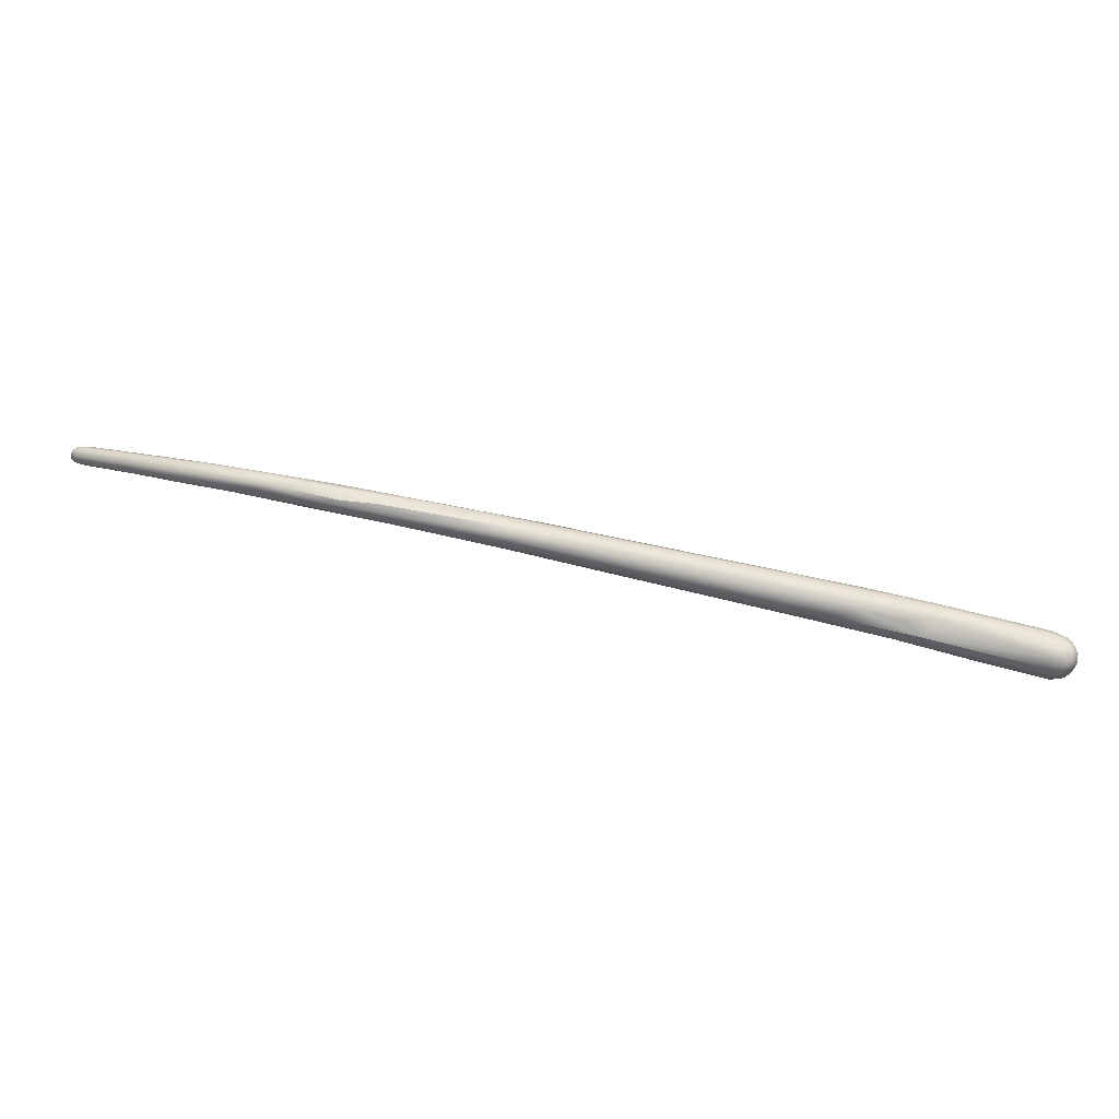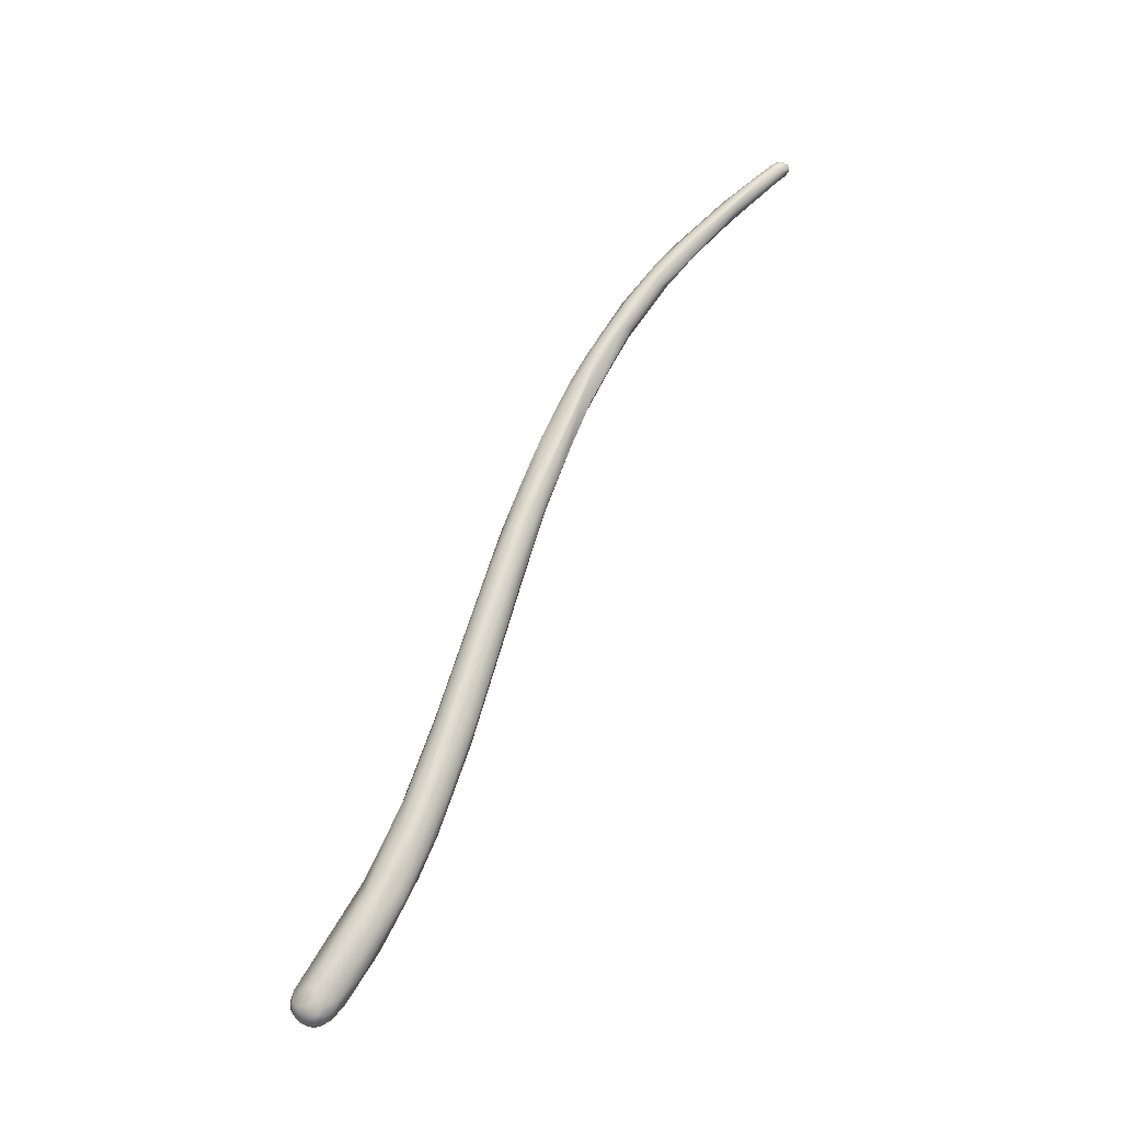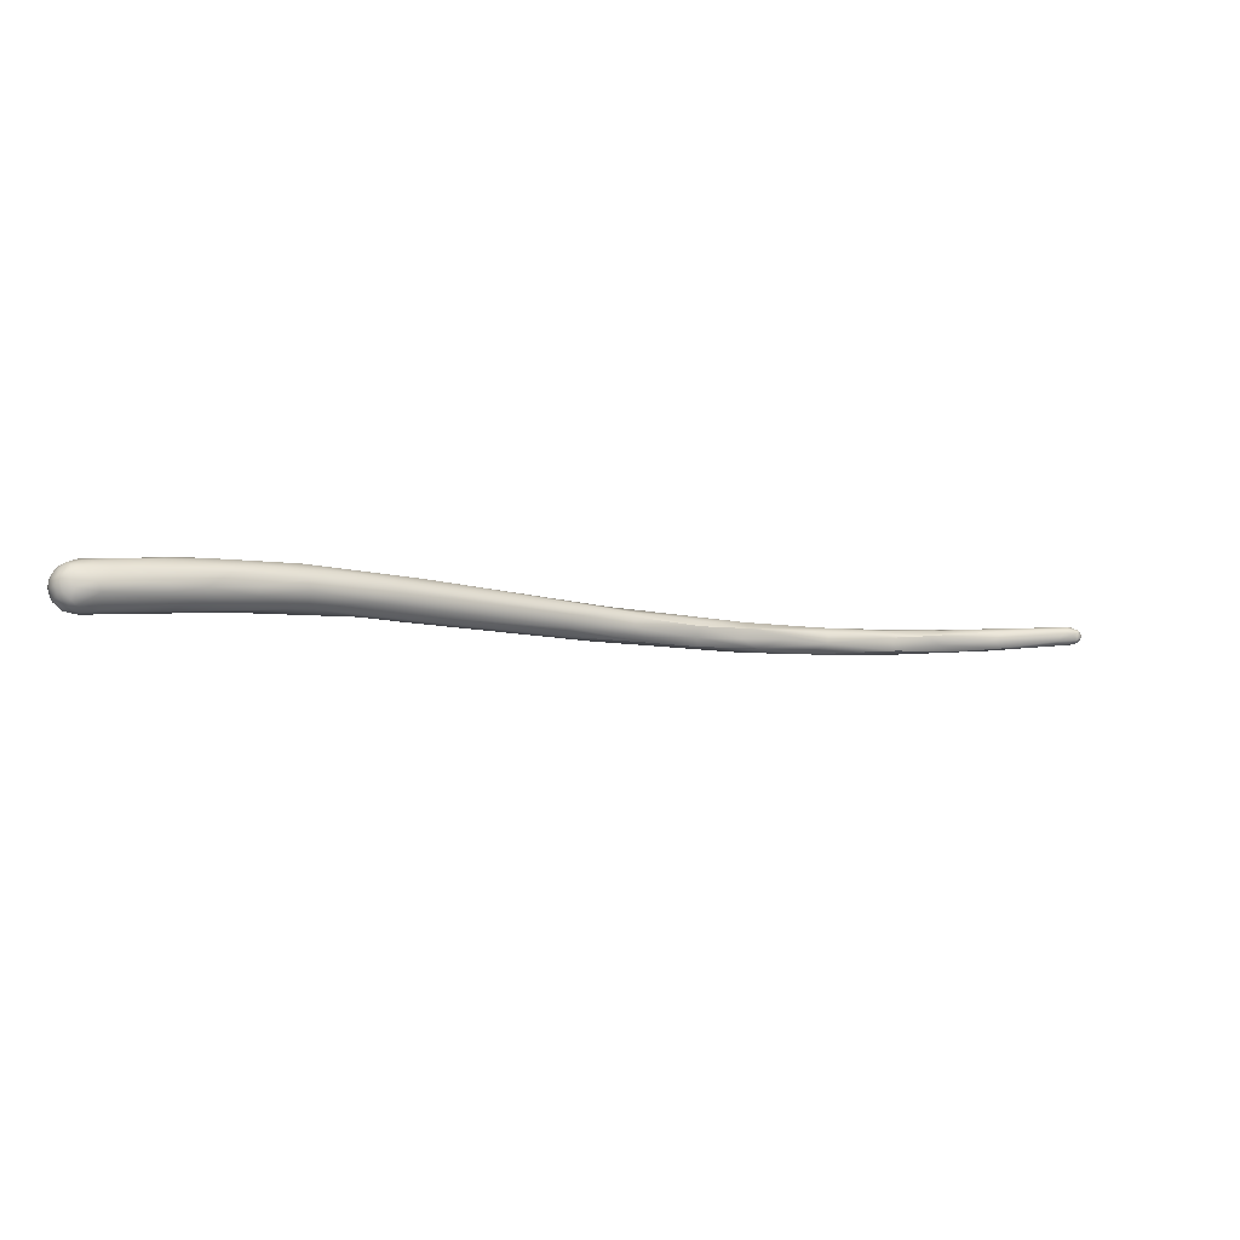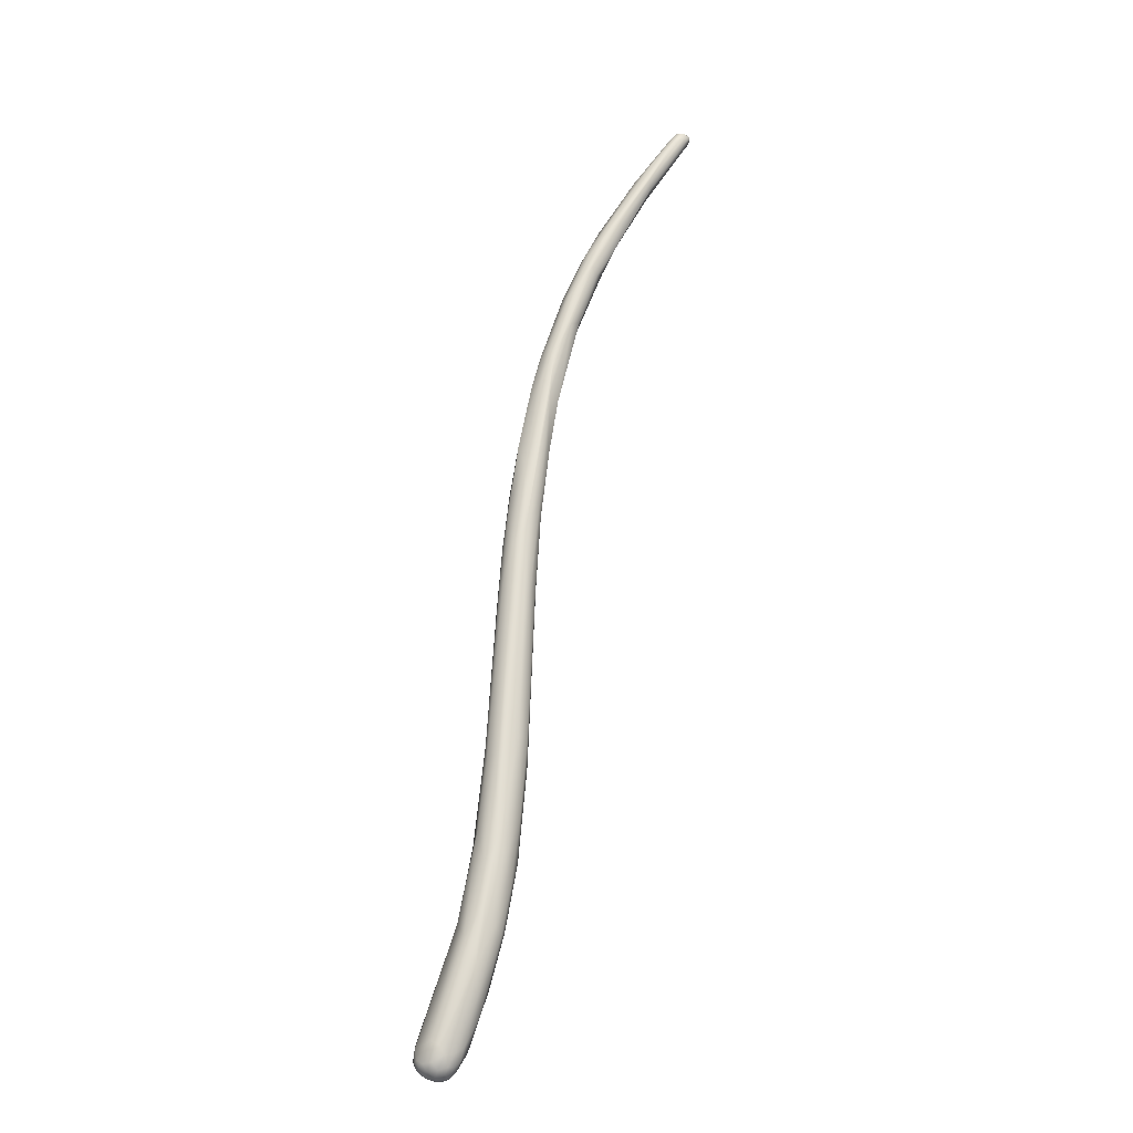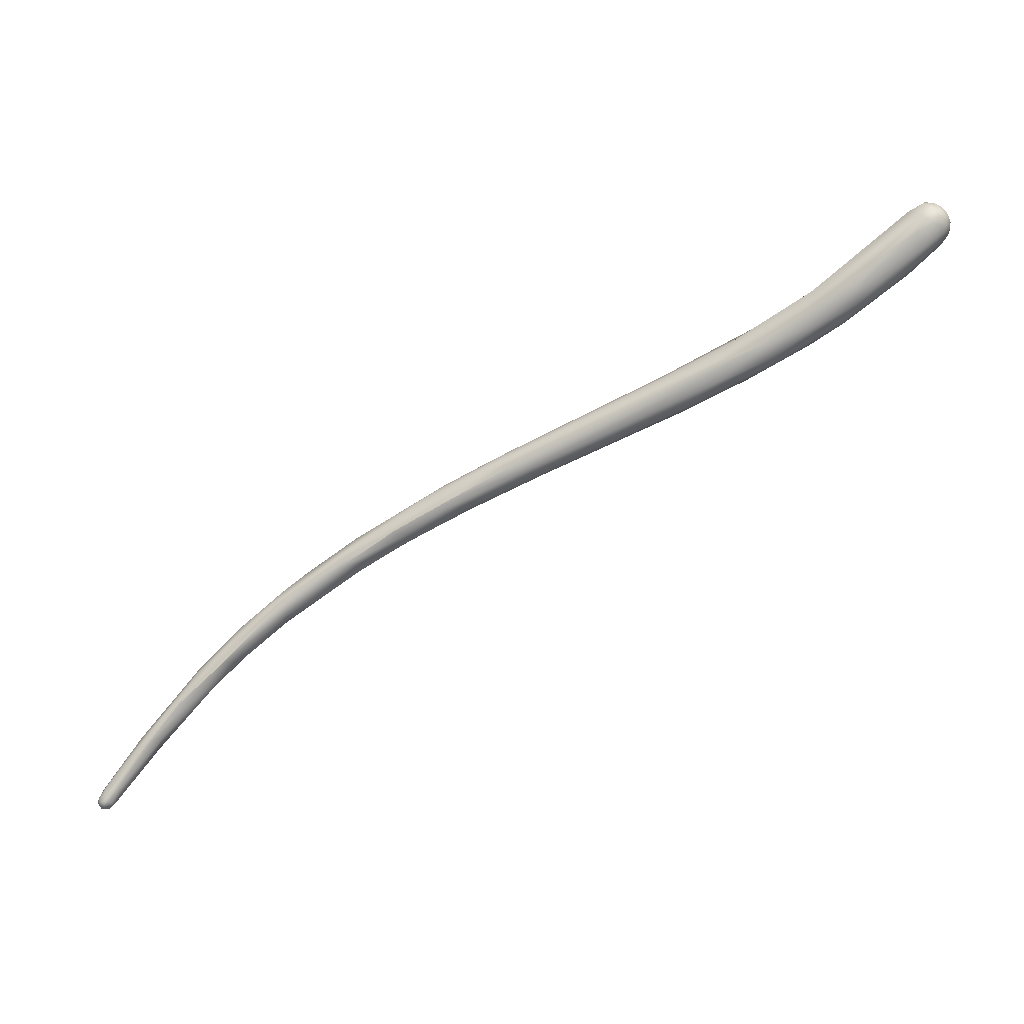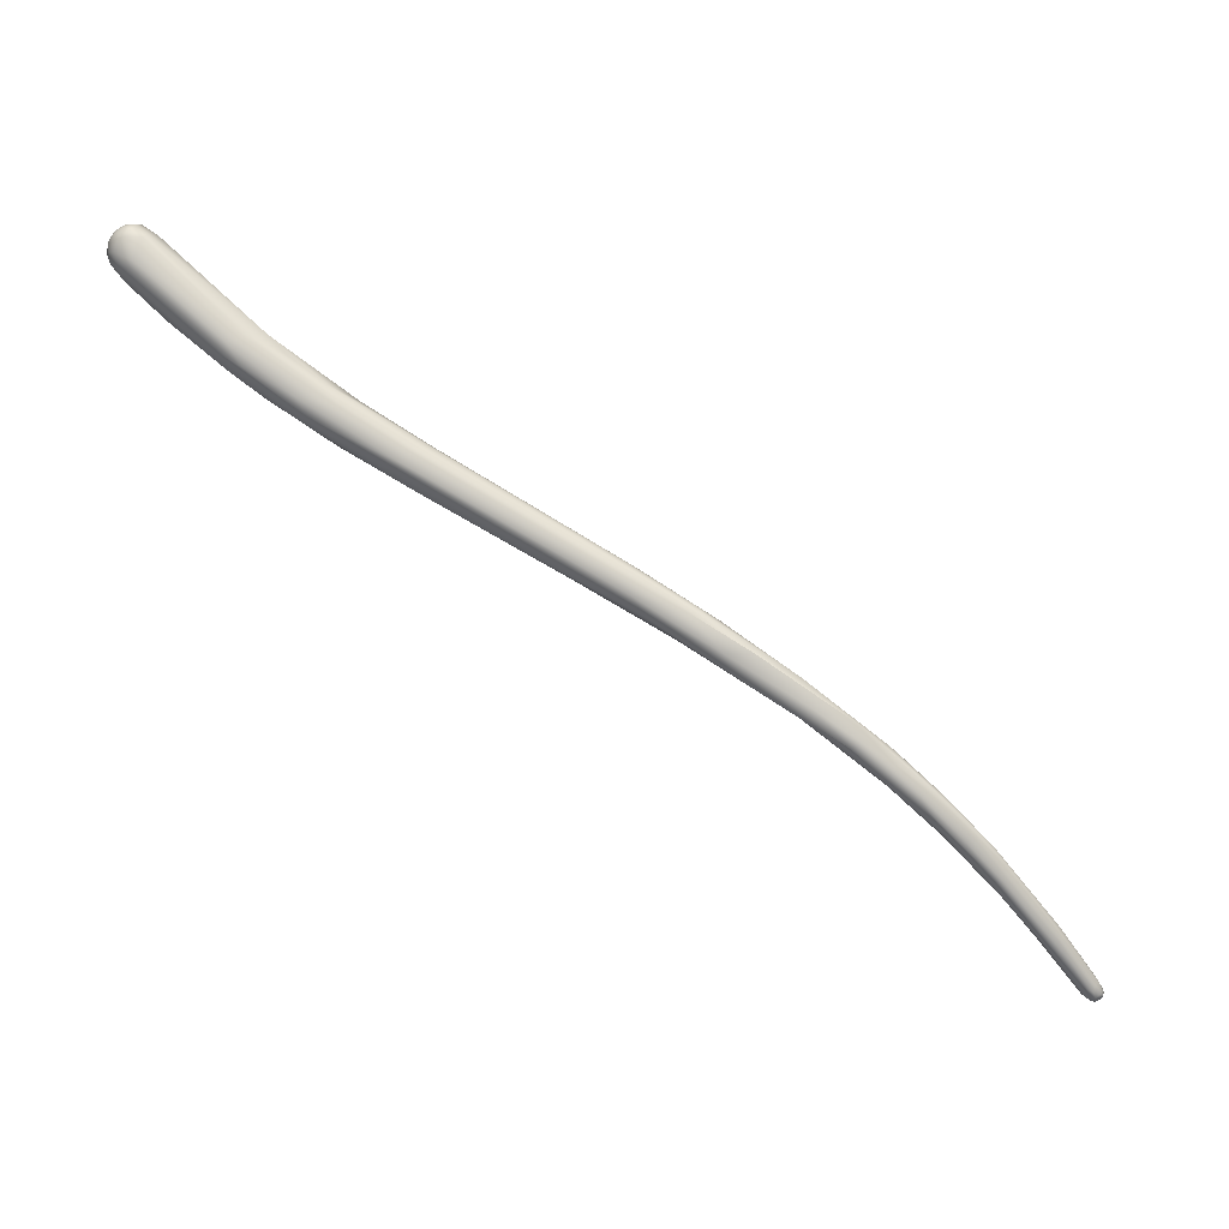
<metadata>
{"format":"obj","ext":"obj","renderer":"f3d","projection":"perspective","resolution":1024,"background":"white","views":[{"elev":3.5,"azim":-23.1,"up":"+Y"},{"elev":55.0,"azim":86.0,"up":"+Y"},{"elev":-29.6,"azim":122.6,"up":"+Y"},{"elev":55.3,"azim":72.1,"up":"+Y"},{"elev":-16.0,"azim":5.0,"up":"+Z"},{"elev":38.0,"azim":-170.4,"up":"+Z"}]}
</metadata>
<code>
v -113.8 -60.95 1163
v -113.8 -61.55 1163
v -113.8 -60.94 1164
v -113.8 -61.24 1164
v -113.7 -61.55 1164
v -113.5 -61.25 1163
v -113.8 -61.25 1163
v -113.6 -61.55 1163
v -113.6 -60.65 1164
v -113.5 -61.84 1164
v -113.5 -60.65 1164
v -113.6 -60.95 1164
v -113.5 -60.96 1163
v -113.5 -61.89 1163
v -113.3 -61.28 1165
v -113.2 -61.53 1163
v -113.2 -60.56 1163
v -113.2 -61.9 1163
v -113.2 -62.04 1163
v -113.2 -60.34 1164
v -113 -62.11 1164
v -112.9 -60.38 1164
v -113 -60.7 1165
v -112.9 -61.88 1165
v -112.9 -60.95 1163
v -112.6 -61.26 1163
v -112.9 -61.87 1163
v -112.9 -62.06 1163
v -112.9 -62.15 1164
v -112.5 -60.44 1164
v -112.6 -61.97 1163
v -112.5 -62.15 1164
v -112.1 -60.33 1165
v -112 -60.73 1164
v -112.3 -61.58 1163
v -112.1 -62.33 1165
v -111.7 -61.32 1164
v -111.6 -62.15 1165
v -110.3 -60.77 1168
v -109.5 -62.22 1170
v -109 -61.55 1170
v -108.2 -61.03 1169
v -107.7 -61.59 1169
v -108.3 -63.08 1169
v -107.2 -62.7 1169
v -107.9 -63.18 1171
v -104.3 -61.9 1173
v -105.4 -63.74 1173
v -104.5 -61.73 1174
v -104.3 -62.7 1176
v -103.4 -63.64 1174
v -103.8 -61.69 1174
v -102.5 -61.91 1176
v -103.5 -63.88 1176
v -103.5 -63.34 1176
v -102.3 -63 1174
v -101.9 -62.77 1178
v -101.7 -63.36 1178
v -99.56 -63.71 1177
v -101.1 -62.31 1178
v -99.79 -62.42 1178
v -100.6 -64.62 1177
v -100.6 -64.74 1178
v -98.95 -63.06 1178
v -99.16 -64.27 1181
v -97.49 -62.85 1181
v -97.23 -63.16 1181
v -97.72 -63.98 1182
v -94.43 -64.25 1181
v -94.38 -65.46 1181
v -94.08 -63.64 1182
v -95.91 -65.61 1183
v -94.36 -65.49 1184
v -93.87 -66.33 1183
v -92.26 -64.3 1185
v -92.17 -65.42 1186
v -90.38 -66.14 1184
v -91.32 -64.02 1185
v -87.3 -64.94 1186
v -88.54 -67.37 1186
v -89.05 -65.74 1188
v -87.85 -65.03 1188
v -87.82 -67.68 1187
v -86.96 -67 1189
v -86.78 -66.05 1186
v -86.39 -67.21 1186
v -82.46 -66.62 1188
v -82 -67.34 1188
v -83.07 -68.78 1189
v -83.01 -66.91 1191
v -82.03 -68.43 1189
v -80.63 -66.34 1191
v -79.9 -69.05 1192
v -77.75 -69.74 1191
v -78.71 -68.42 1193
v -77.63 -67.92 1194
v -77.95 -69.08 1194
v -77.29 -70.17 1192
v -76.66 -67.76 1191
v -75.45 -68.57 1191
v -75.5 -69.6 1191
v -74.05 -67.59 1193
v -72.84 -68.03 1195
v -73.43 -69.34 1196
v -73.22 -71.09 1195
v -73.89 -69.65 1196
v -72.97 -70.63 1196
v -70.16 -71.98 1195
v -69.33 -71.62 1194
v -69.66 -69.26 1197
v -71.2 -70.74 1197
v -69.54 -69.83 1197
v -68.72 -70.73 1194
v -67.96 -69.44 1195
v -68.12 -70.18 1194
v -67.88 -70.92 1198
v -54.59 -72.09 1200
v -54.53 -73.04 1199
v -55.08 -73.47 1203
v -55.69 -74.33 1203
v -54.85 -75.65 1202
v -55.7 -74.95 1202
v -53.41 -74.88 1200
v -52.43 -74.33 1200
v -53.66 -72.23 1202
v -53.27 -76.01 1201
v -53.58 -73.07 1203
v -50.47 -76.13 1201
v -49.26 -76.57 1205
v -50.71 -76.86 1203
v -47.66 -74.43 1202
v -47.76 -74.53 1206
v -46.75 -75.93 1207
v -44.19 -76.25 1203
v -44.4 -74.35 1204
v -45.42 -73.87 1205
v -45.69 -78.01 1204
v -44.89 -77.06 1203
v -44.57 -74.31 1206
v -41.56 -75.94 1205
v -43.23 -76.89 1209
v -41.31 -78.55 1209
v -40.92 -77.99 1205
v -40 -75.2 1208
v -41.16 -78.64 1206
v -40.27 -76.71 1210
v -40.85 -79.44 1209
v -38.71 -75.94 1207
v -38.46 -77.52 1206
v -38.17 -76.9 1207
v -37.15 -79.21 1208
v -38.64 -75.91 1210
v -37.17 -80.21 1209
v -35.9 -76.29 1210
v -35.12 -80.14 1209
v -34.45 -79.58 1209
v -35.79 -81.01 1211
v -33.4 -77.47 1210
v -32.13 -78.89 1211
v -30.67 -81.3 1212
v -29.91 -80.64 1212
v -29.81 -78.89 1213
v -31.55 -82.16 1214
v -30.52 -82.49 1215
v -29.86 -82.34 1214
v -29.5 -82.36 1215
v -30.97 -77.99 1215
v -30.1 -79.2 1217
v -30.38 -77.82 1215
v -29.51 -78.94 1217
v -32.07 -81.2 1216
v -31.82 -80.04 1217
v -31.2 -79.45 1217
v -30.42 -80.15 1217
v -30.39 -81.01 1217
v -30.07 -79.85 1217
v -29.81 -80.44 1217
v -29.48 -79.55 1217
v -29.53 -81.36 1217
v -29.47 -80.15 1217
v -29.48 -80.75 1217
v -31.05 -82.29 1215
v -30.65 -81.66 1217
v -30.06 -82.19 1216
v -29.52 -82.29 1216
v -29.43 -78.54 1214
v -29.38 -78.23 1215
v -28.51 -78.94 1215
v -28.87 -79.52 1213
v -28.92 -81.3 1214
v -28.47 -79.29 1214
v -28.3 -80.17 1214
v -28.05 -80.13 1215
v -28.12 -80.76 1215
v -28.14 -79.56 1215
v -29.21 -82.06 1214
v -28.57 -81.62 1215
v -29.24 -78.47 1216
v -28.55 -78.97 1216
v -28.89 -79.27 1216
v -28.9 -81.06 1217
v -28.91 -79.89 1217
v -28.9 -80.44 1217
v -28.37 -81.06 1216
v -28.58 -79.93 1216
v -28.58 -80.57 1216
v -28.03 -80.42 1215
v -28.18 -81.04 1215
v -28.23 -79.83 1216
v -28.19 -80.45 1216
v -29.21 -81.81 1216
v -28.91 -81.99 1215
v -28.88 -81.75 1216
v -28.58 -81.66 1215
v -113.5 -61.25 1163
v -113.5 -60.96 1163
v -113.2 -60.56 1163
v -113.2 -60.56 1163
v -112.9 -60.95 1163
v -108.3 -63.08 1169
v -105.4 -63.74 1173
v -102.3 -63 1174
v -100.6 -64.62 1177
v -92.17 -65.42 1186
v -89.05 -65.74 1188
v -86.78 -66.05 1186
v -82 -67.34 1188
v -83.07 -68.78 1189
v -83.01 -66.91 1191
v -77.29 -70.17 1192
v -41.31 -78.55 1209
g grp1
f 1 7 4
f 7 8 2
f 4 7 2
f 9 17 1
f 3 9 1
f 1 4 3
f 2 5 4
f 2 10 5
f 13 6 7
f 6 16 8
f 6 8 7
f 13 1 17
f 7 1 13
f 8 14 2
f 9 20 17
f 2 14 10
f 11 20 9
f 3 11 9
f 12 23 11
f 12 11 3
f 4 12 3
f 5 15 4
f 12 4 15
f 215 216 25
f 16 215 25
f 16 18 8
f 14 8 18
f 14 18 19
f 19 21 14
f 21 10 14
f 20 11 22
f 22 11 23
f 5 10 24
f 24 10 21
f 24 15 5
f 23 12 15
f 25 26 16
f 217 30 219
f 25 216 218
f 16 26 27
f 18 16 27
f 20 30 217
f 27 28 18
f 28 19 18
f 28 29 19
f 29 21 19
f 36 21 29
f 22 23 39
f 21 46 24
f 26 35 27
f 35 31 27
f 27 31 28
f 33 30 20
f 31 32 28
f 32 29 28
f 36 29 32
f 33 20 22
f 22 39 33
f 21 36 46
f 34 219 30
f 219 34 26
f 33 42 30
f 42 34 30
f 31 35 38
f 31 38 32
f 38 36 32
f 34 43 37
f 34 37 26
f 37 35 26
f 42 43 34
f 37 38 35
f 15 41 23
f 23 41 39
f 52 42 33
f 41 15 40
f 38 44 36
f 15 24 40
f 52 33 39
f 46 40 24
f 44 38 45
f 220 46 36
f 43 45 37
f 42 47 43
f 37 45 38
f 44 45 51
f 49 39 41
f 39 49 52
f 52 49 53
f 52 47 42
f 48 44 51
f 221 46 220
f 46 54 40
f 55 40 54
f 46 63 54
f 63 46 221
f 41 40 50
f 40 55 50
f 49 41 50
f 47 56 43
f 51 62 48
f 223 63 221
f 45 43 222
f 222 51 45
f 55 54 65
f 61 47 52
f 61 52 53
f 65 54 63
f 47 61 64
f 56 47 64
f 222 59 51
f 59 62 51
f 60 53 49
f 50 55 58
f 49 50 57
f 58 57 50
f 58 55 65
f 64 59 56
f 61 53 66
f 66 53 60
f 58 68 57
f 68 58 65
f 60 49 57
f 60 57 67
f 63 72 65
f 69 59 64
f 67 66 60
f 67 57 68
f 59 70 62
f 74 63 223
f 74 72 63
f 74 62 70
f 70 59 69
f 78 61 66
f 61 71 64
f 64 71 69
f 68 73 76
f 78 66 67
f 67 68 75
f 224 75 68
f 78 67 75
f 78 71 61
f 68 65 73
f 73 65 72
f 69 85 70
f 69 71 226
f 77 70 85
f 75 82 78
f 75 81 82
f 83 72 74
f 73 72 83
f 73 84 76
f 73 83 84
f 79 71 78
f 70 80 74
f 80 83 74
f 80 70 77
f 85 86 77
f 75 224 81
f 80 77 86
f 226 71 79
f 89 83 80
f 105 83 89
f 76 84 225
f 90 82 81
f 85 88 86
f 102 79 78
f 80 86 91
f 80 91 228
f 225 84 229
f 226 79 87
f 226 87 227
f 86 88 91
f 82 90 92
f 92 90 96
f 78 82 92
f 93 84 83
f 95 229 84
f 96 229 95
f 227 87 99
f 87 79 99
f 100 227 99
f 102 78 92
f 103 102 92
f 84 93 97
f 84 97 95
f 91 101 94
f 228 91 94
f 88 101 91
f 100 101 88
f 98 228 94
f 103 92 96
f 96 110 103
f 83 105 93
f 230 105 89
f 104 96 95
f 79 102 99
f 95 97 106
f 105 107 93
f 93 107 97
f 99 114 100
f 102 114 99
f 100 114 115
f 98 94 109
f 100 113 101
f 101 113 109
f 109 94 101
f 104 95 106
f 104 106 116
f 96 104 112
f 112 104 116
f 97 107 111
f 97 111 106
f 106 111 116
f 125 103 110
f 109 108 98
f 105 230 108
f 105 122 107
f 112 110 96
f 111 107 122
f 100 115 113
f 136 102 103
f 136 103 125
f 110 127 125
f 116 119 112
f 110 112 127
f 112 119 127
f 120 111 122
f 116 111 120
f 119 116 120
f 117 114 102
f 130 105 108
f 117 102 136
f 124 113 115
f 115 114 118
f 118 124 115
f 114 117 118
f 132 127 119
f 121 105 130
f 121 122 105
f 122 121 129
f 129 121 130
f 120 122 129
f 113 124 123
f 123 109 113
f 124 138 123
f 109 123 128
f 109 128 126
f 138 128 123
f 126 108 109
f 108 126 137
f 137 130 108
f 127 139 125
f 119 120 133
f 132 119 133
f 133 129 142
f 133 120 129
f 118 117 131
f 118 131 124
f 139 127 132
f 136 125 139
f 117 136 135
f 117 135 131
f 124 134 138
f 147 129 130
f 126 128 137
f 133 142 141
f 146 133 141
f 135 140 131
f 124 131 134
f 148 140 135
f 137 128 138
f 137 138 145
f 132 133 146
f 137 147 130
f 129 147 231
f 136 148 135
f 143 145 138
f 132 152 139
f 144 136 139
f 140 134 131
f 145 143 151
f 138 134 143
f 149 143 134
f 149 134 140
f 148 150 140
f 137 145 153
f 157 147 137
f 137 153 157
f 145 151 153
f 152 132 146
f 144 139 152
f 152 146 167
f 146 141 142
f 150 149 140
f 149 151 143
f 151 155 153
f 136 144 154
f 148 136 154
f 157 153 163
f 144 152 167
f 149 156 151
f 159 156 149
f 150 159 149
f 158 148 154
f 150 148 158
f 156 155 151
f 153 155 160
f 156 160 155
f 153 160 163
f 147 157 182
f 159 150 158
f 159 161 156
f 161 160 156
f 167 146 173
f 172 146 142
f 171 231 147
f 173 146 172
f 171 147 182
f 142 171 172
f 159 158 162
f 158 186 162
f 169 154 144
f 167 169 144
f 154 186 158
f 186 154 187
f 187 154 169
f 161 190 160
f 164 157 163
f 157 164 182
f 165 164 163
f 164 165 166
f 163 160 165
f 160 196 165
f 166 165 196
f 212 166 196
f 168 167 173
f 168 173 176
f 168 170 167
f 178 170 168
f 198 167 170
f 170 200 198
f 178 200 170
f 175 172 171
f 173 172 174
f 172 175 174
f 182 183 171
f 171 183 175
f 176 173 174
f 176 174 177
f 177 174 175
f 179 175 183
f 177 175 181
f 181 175 179
f 176 178 168
f 178 176 180
f 180 176 177
f 179 201 181
f 202 178 180
f 181 180 177
f 164 185 182
f 184 183 182
f 185 184 182
f 166 185 164
f 179 183 184
f 184 185 211
f 211 179 184
f 166 212 185
f 187 188 186
f 186 188 191
f 199 188 187
f 195 191 188
f 188 199 195
f 189 159 162
f 189 162 186
f 159 189 161
f 189 192 161
f 189 186 191
f 190 161 192
f 192 194 190
f 190 194 197
f 194 208 197
f 189 191 192
f 192 191 193
f 194 192 193
f 191 195 193
f 193 207 194
f 194 207 208
f 193 195 207
f 190 196 160
f 190 197 196
f 197 212 196
f 197 208 214
f 212 197 214
f 167 198 169
f 169 198 187
f 198 199 187
f 198 200 199
f 201 179 211
f 181 201 203
f 202 200 178
f 202 180 203
f 181 203 180
f 204 214 208
f 200 205 209
f 202 205 200
f 201 206 203
f 203 205 202
f 209 205 210
f 210 205 206
f 206 204 210
f 201 204 206
f 203 206 205
f 195 199 209
f 195 209 207
f 199 200 209
f 207 209 210
f 207 210 208
f 208 210 204
f 214 213 212
f 212 213 185
f 213 211 185
f 213 201 211
f 214 204 213
f 204 201 213

</code>
